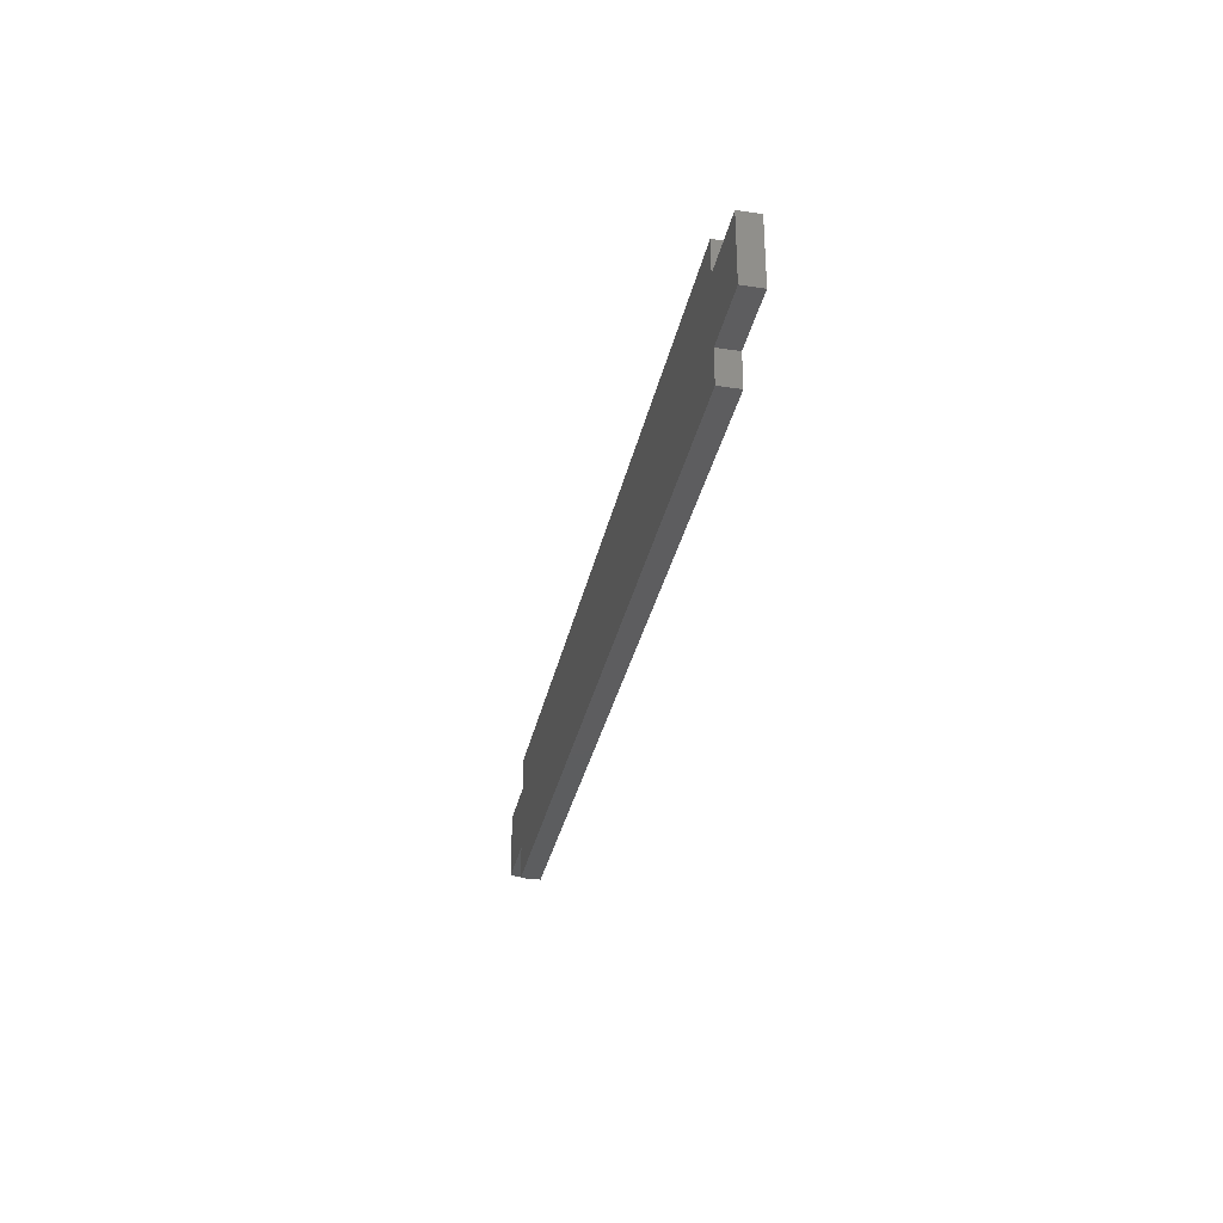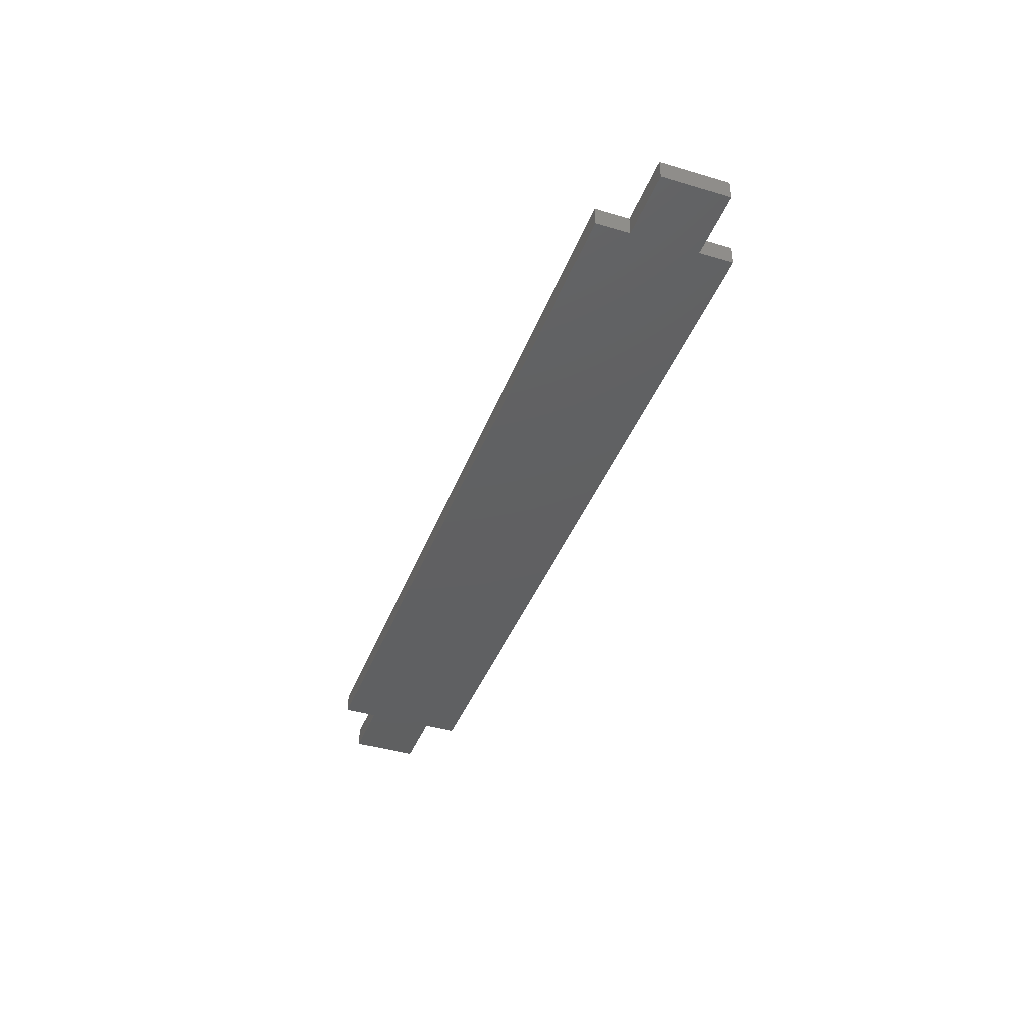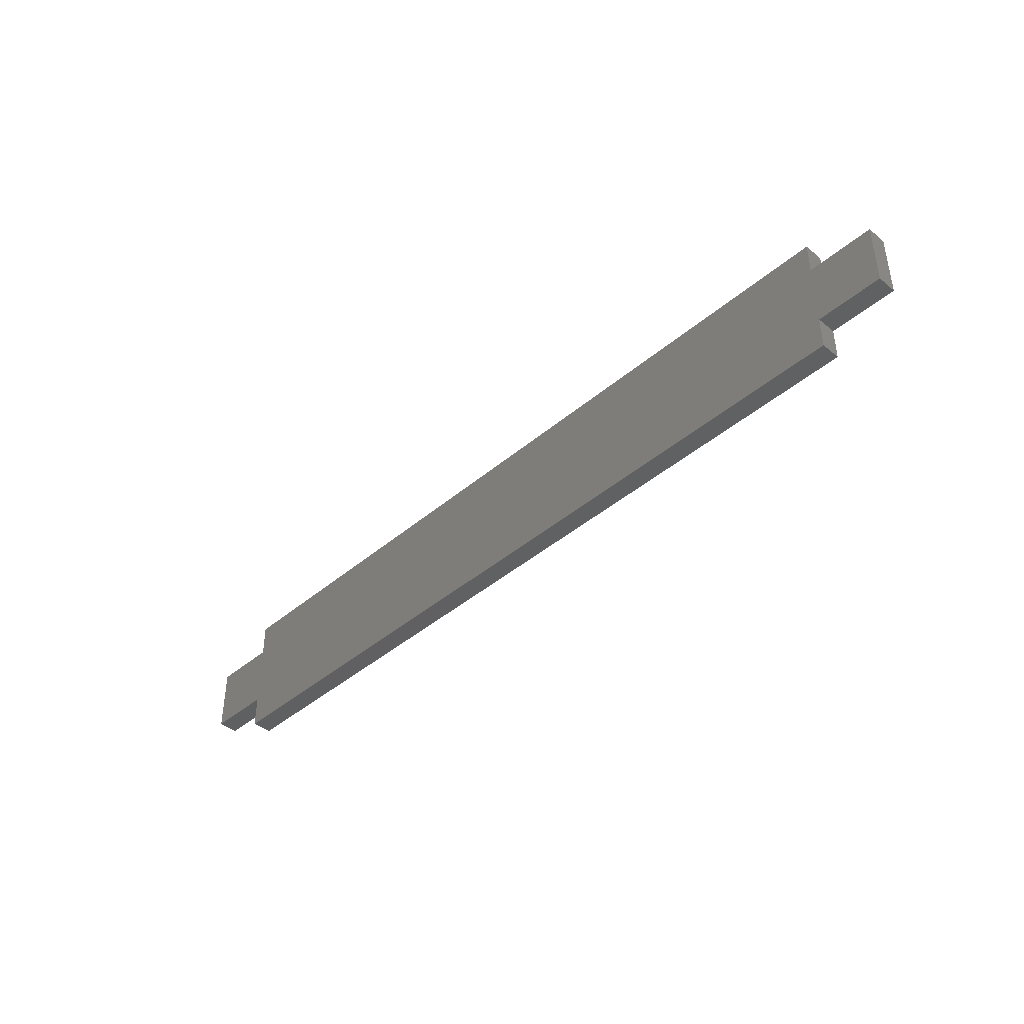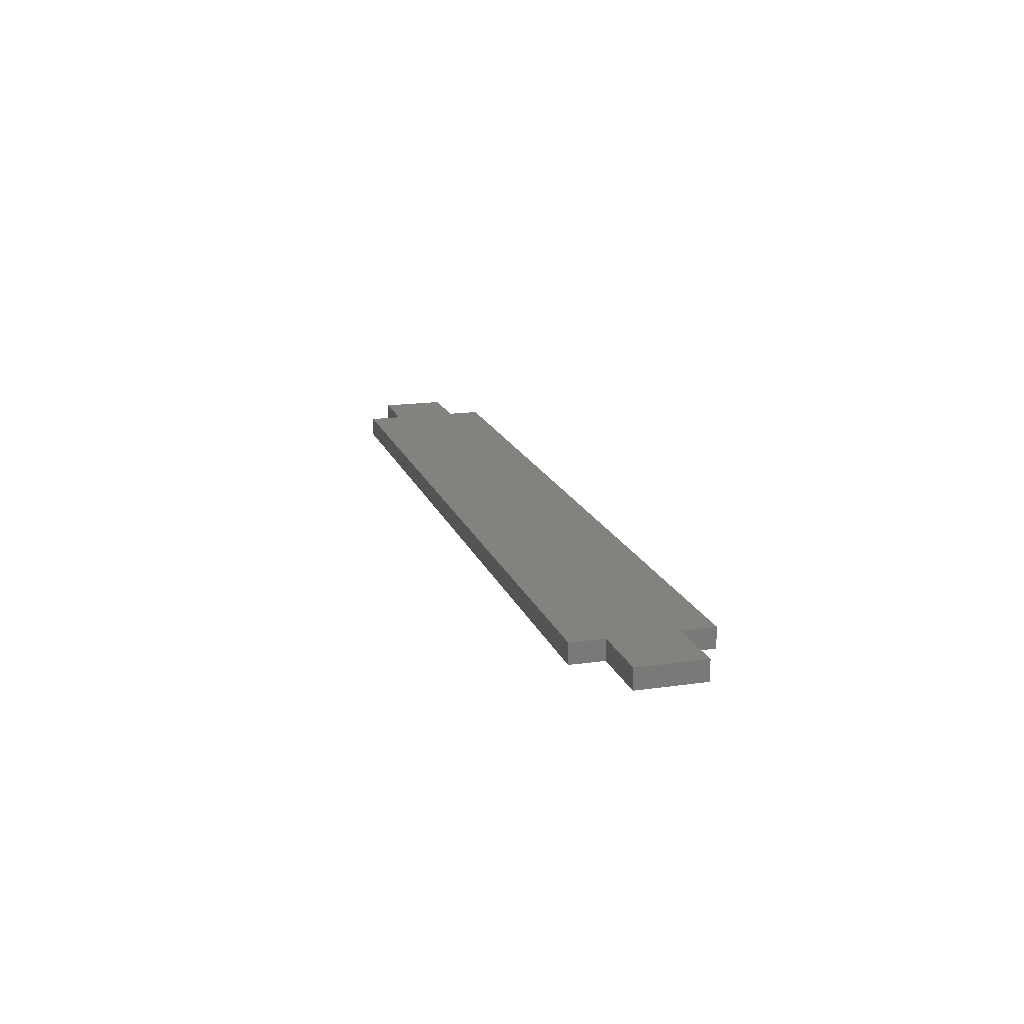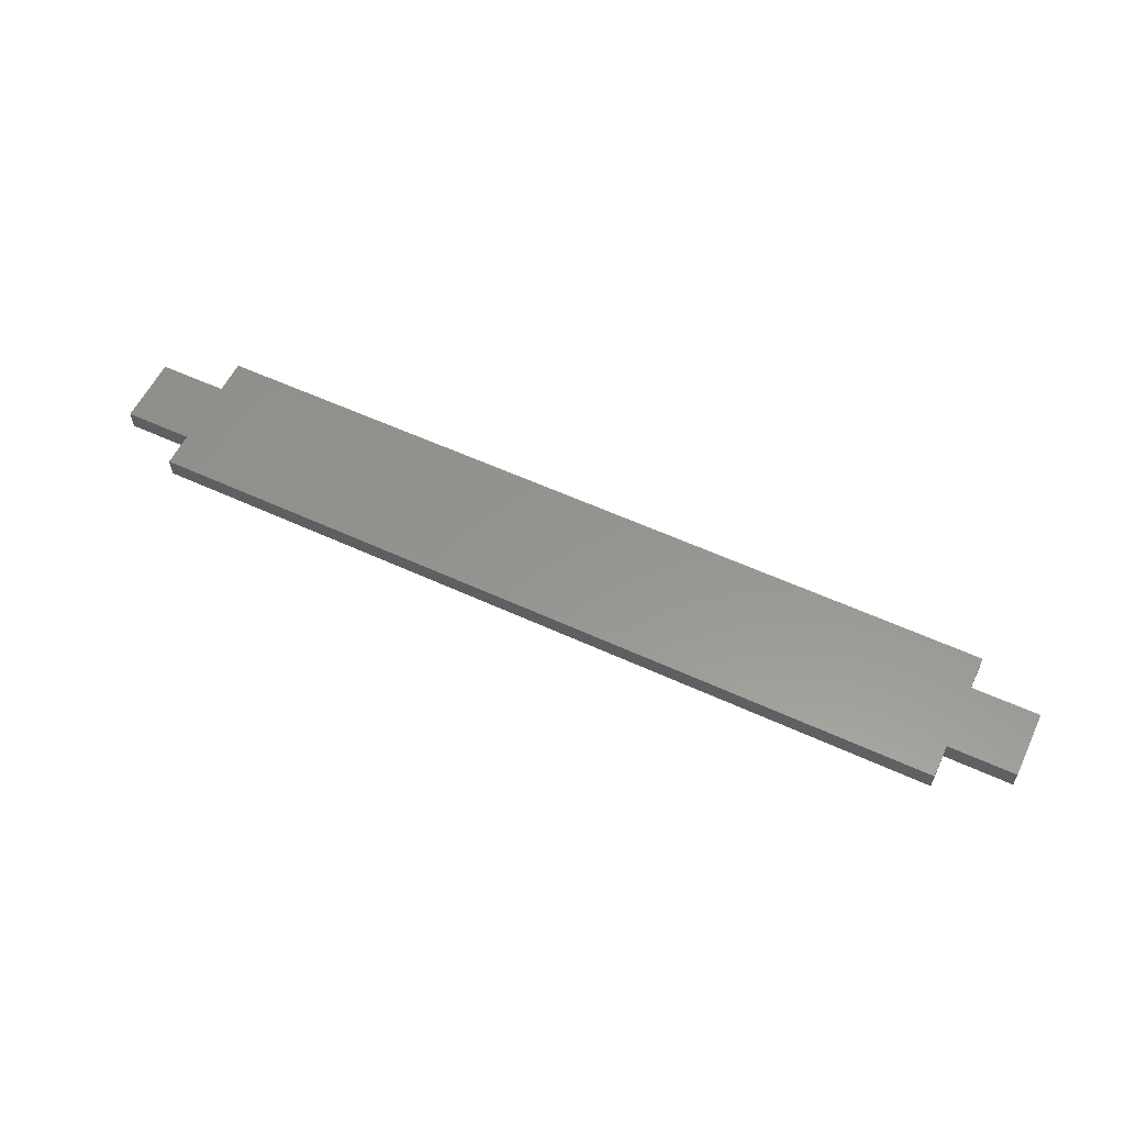
<metadata>
{"format":"stl","ext":"stl","renderer":"f3d","projection":"perspective","resolution":1024,"background":"white","views":[{"elev":-32.3,"azim":-101.6,"up":"+Y"},{"elev":-41.0,"azim":-109.9,"up":"+Z"},{"elev":-41.8,"azim":45.7,"up":"+Y"},{"elev":17.1,"azim":-106.1,"up":"+Z"},{"elev":57.7,"azim":25.5,"up":"+Z"}]}
</metadata>
<code>
# stl→obj: 24 verts, 44 faces
v -10 5 0
v -10 5 3
v -10 15 0
v -10 15 3
v 0 5 0
v 0 5 3
v 0 15 0
v 0 20 0
v 120 20 0
v 120 15 0
v 130 15 0
v 120 5 0
v 130 5 0
v 120 0 0
v 0 0 0
v 0 15 3
v 120 5 3
v 130 5 3
v 120 0 3
v 0 0 3
v 120 15 3
v 130 15 3
v 120 20 3
v 0 20 3
f 1 2 3
f 3 2 4
f 2 1 5
f 6 2 5
f 1 3 5
f 5 3 7
f 7 8 9
f 7 9 5
f 5 9 10
f 5 10 11
f 12 11 13
f 5 11 12
f 12 14 5
f 5 14 15
f 3 4 7
f 7 4 16
f 17 18 4
f 4 2 6
f 19 4 6
f 20 19 6
f 19 17 4
f 18 21 16
f 18 22 21
f 18 16 4
f 21 23 16
f 24 16 23
f 15 20 5
f 5 20 6
f 20 15 14
f 19 20 14
f 19 14 12
f 17 19 12
f 17 12 13
f 18 17 13
f 18 13 11
f 22 18 11
f 10 21 11
f 11 21 22
f 21 10 9
f 23 21 9
f 8 24 9
f 9 24 23
f 7 16 8
f 8 16 24

</code>
